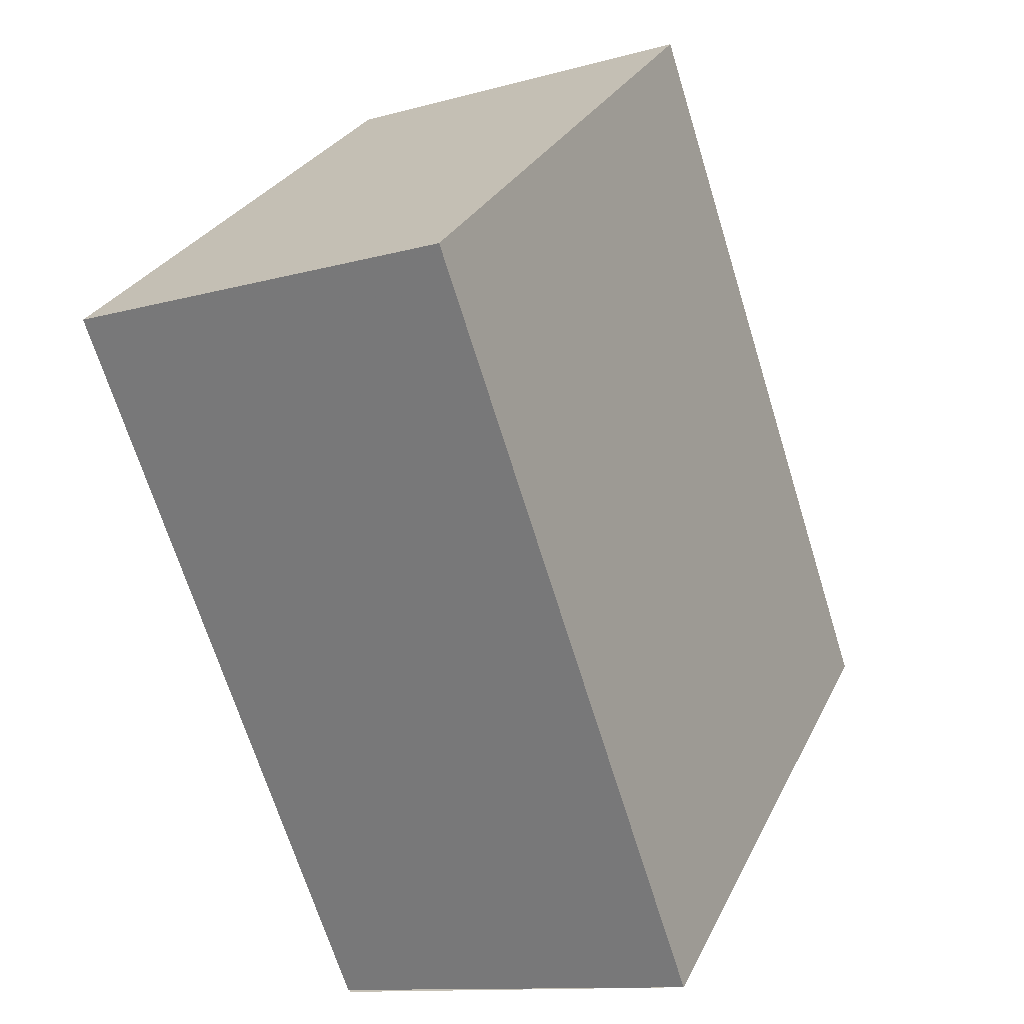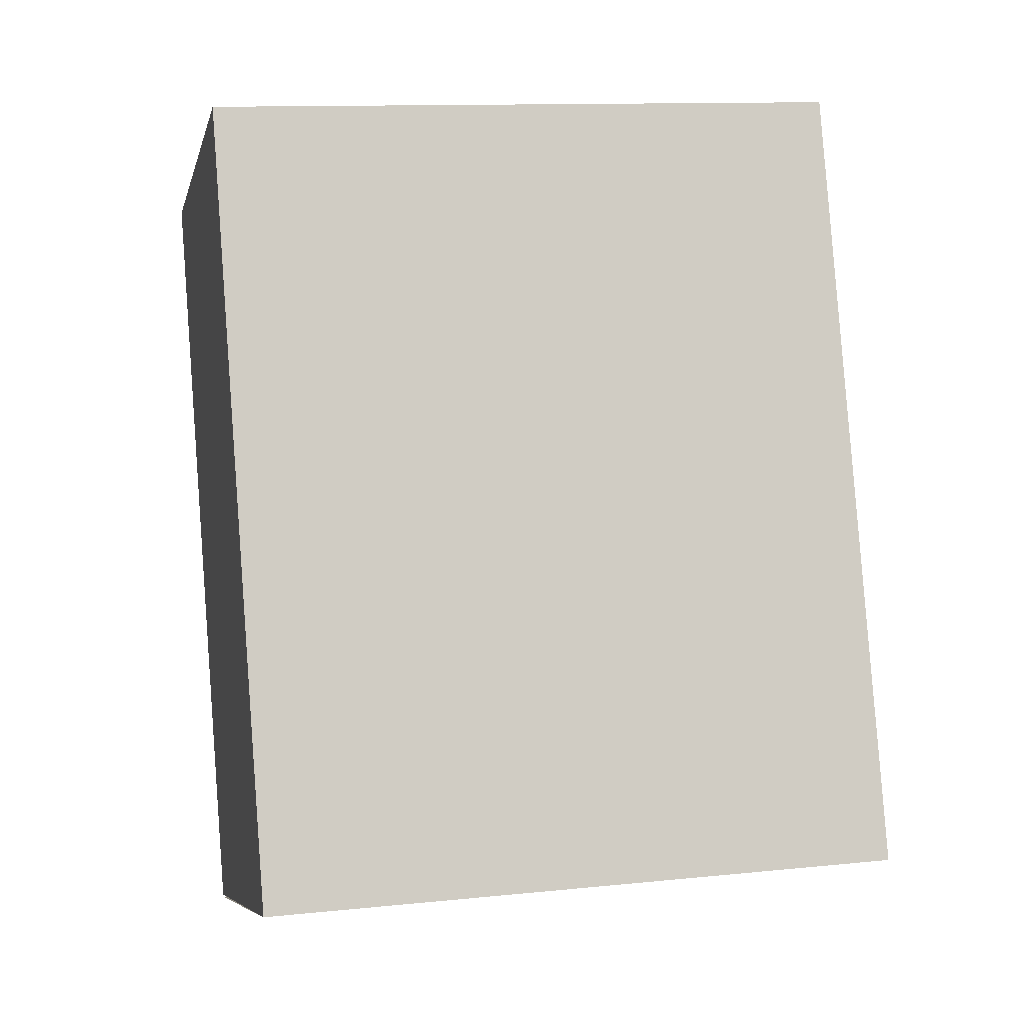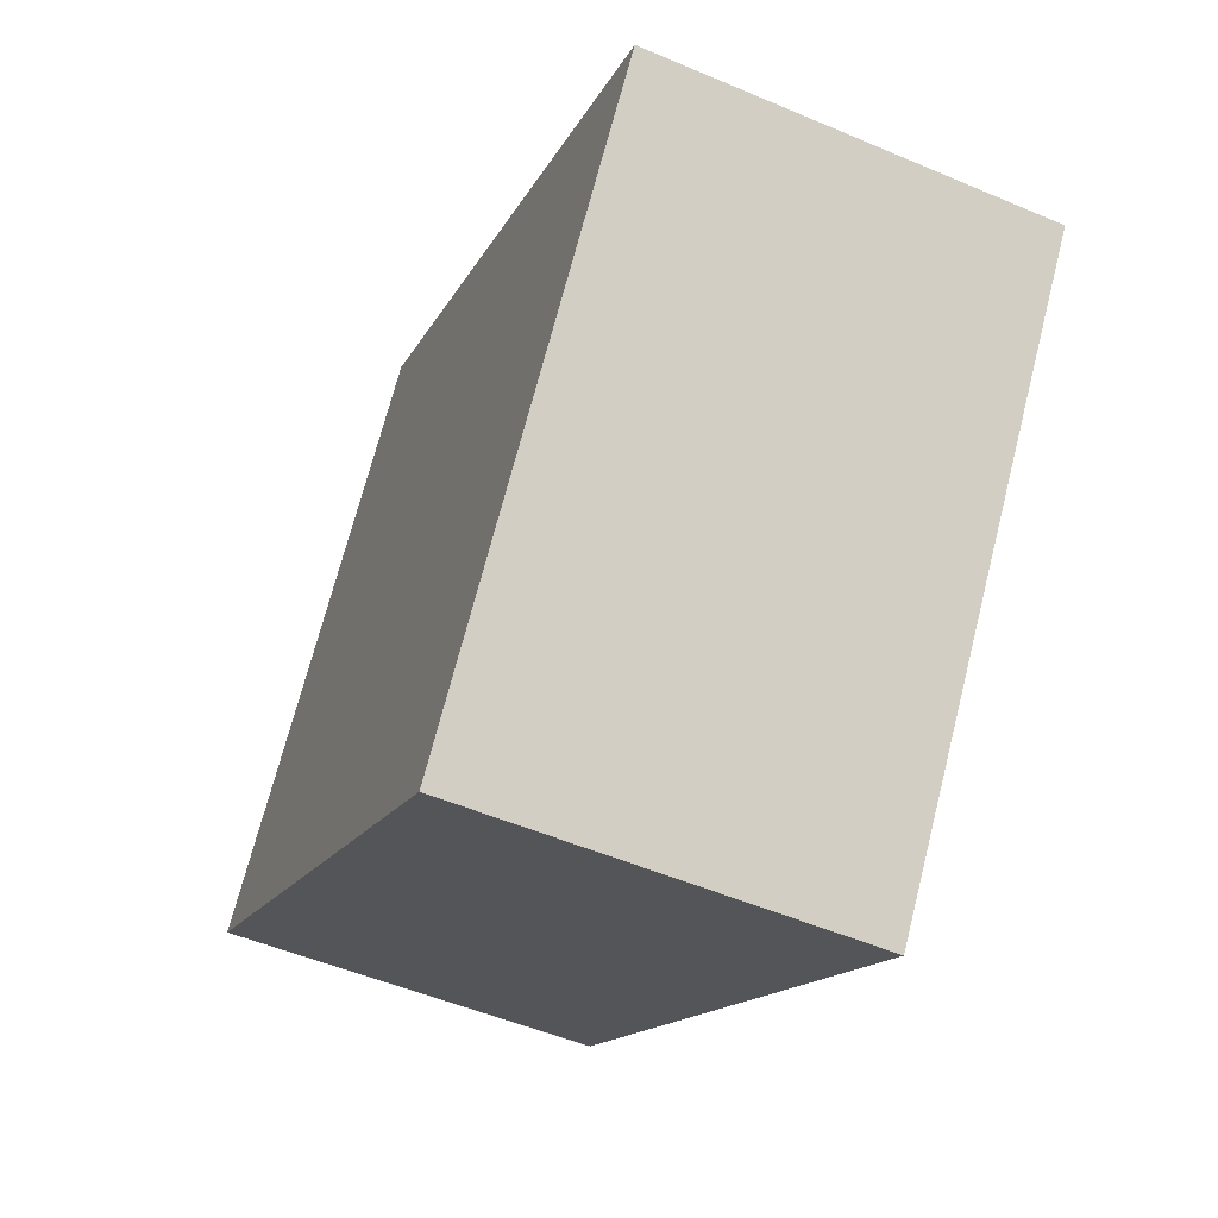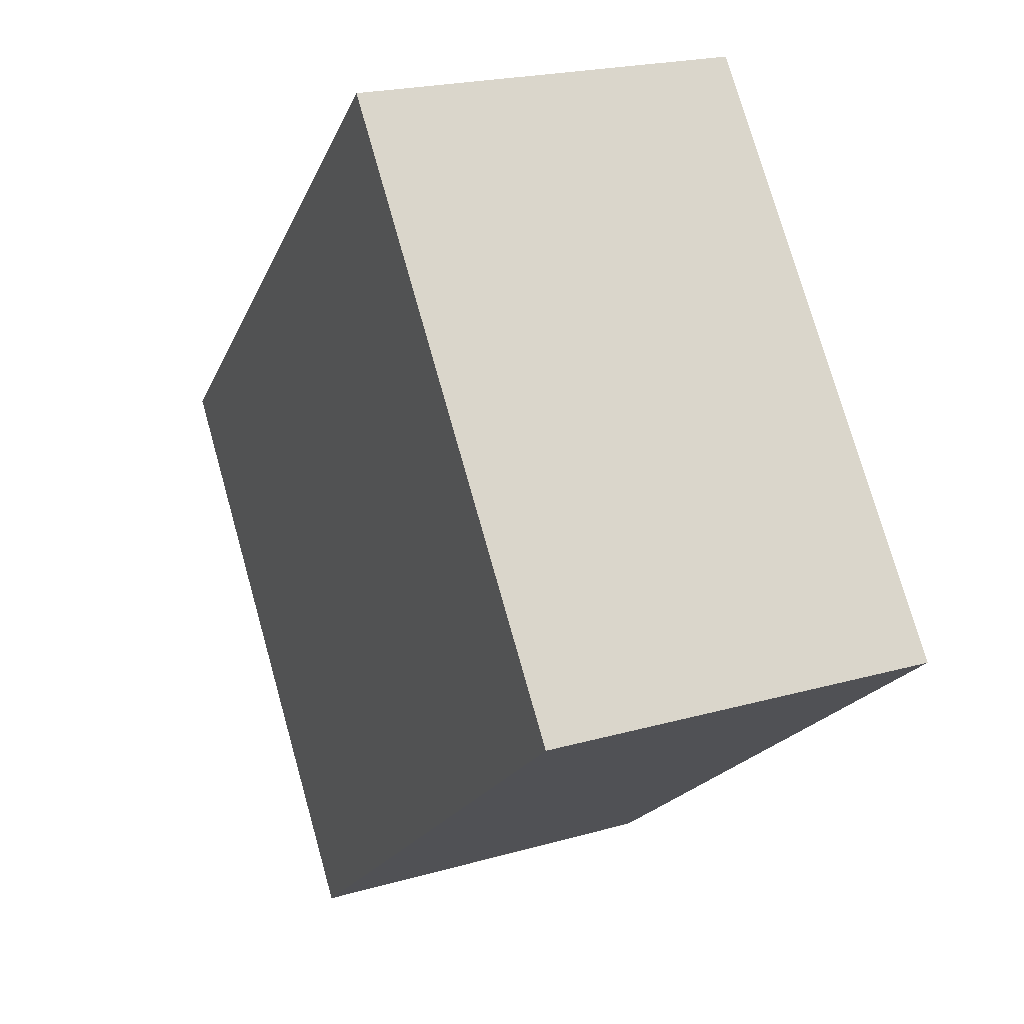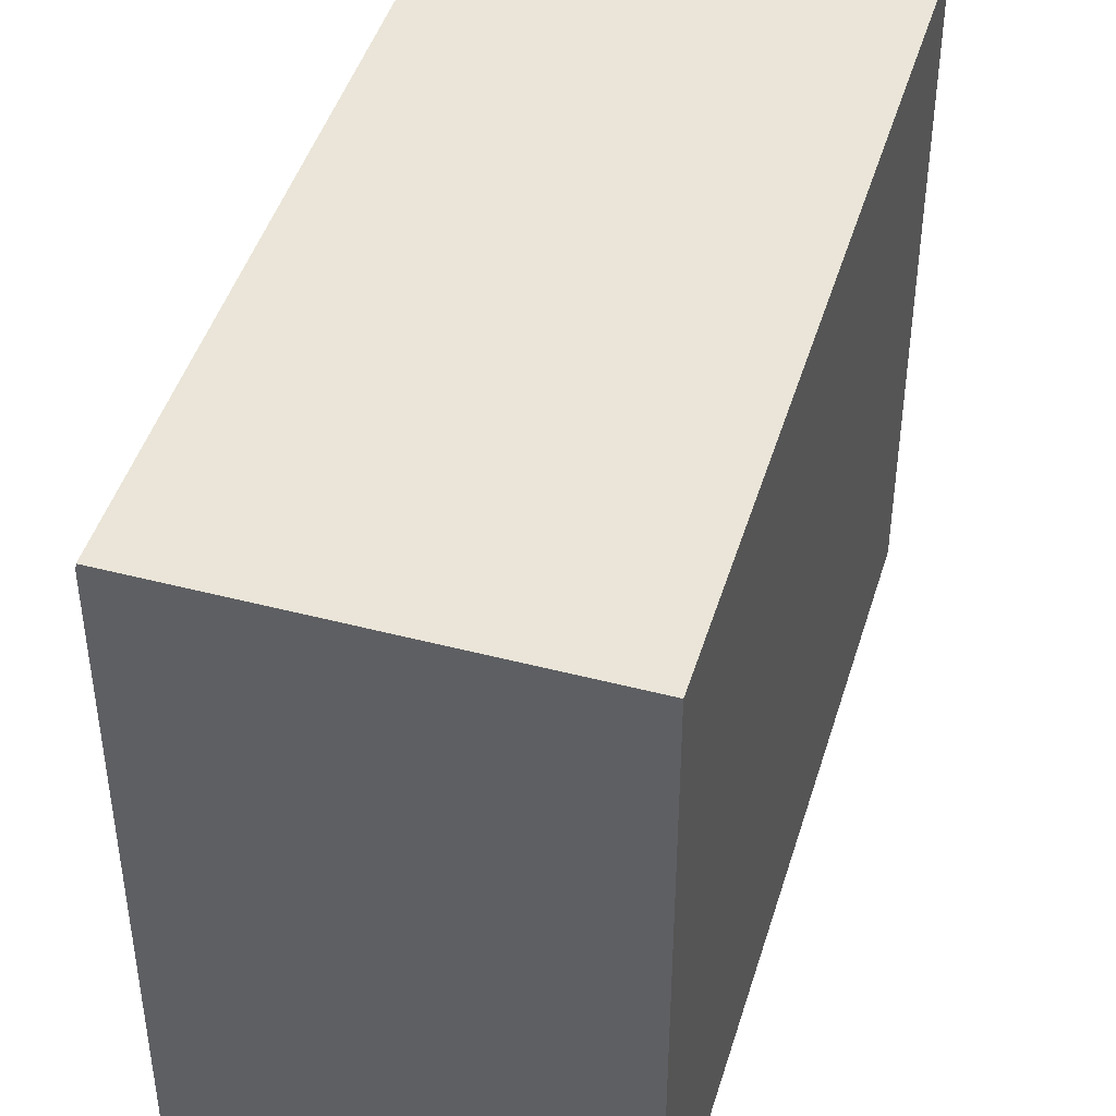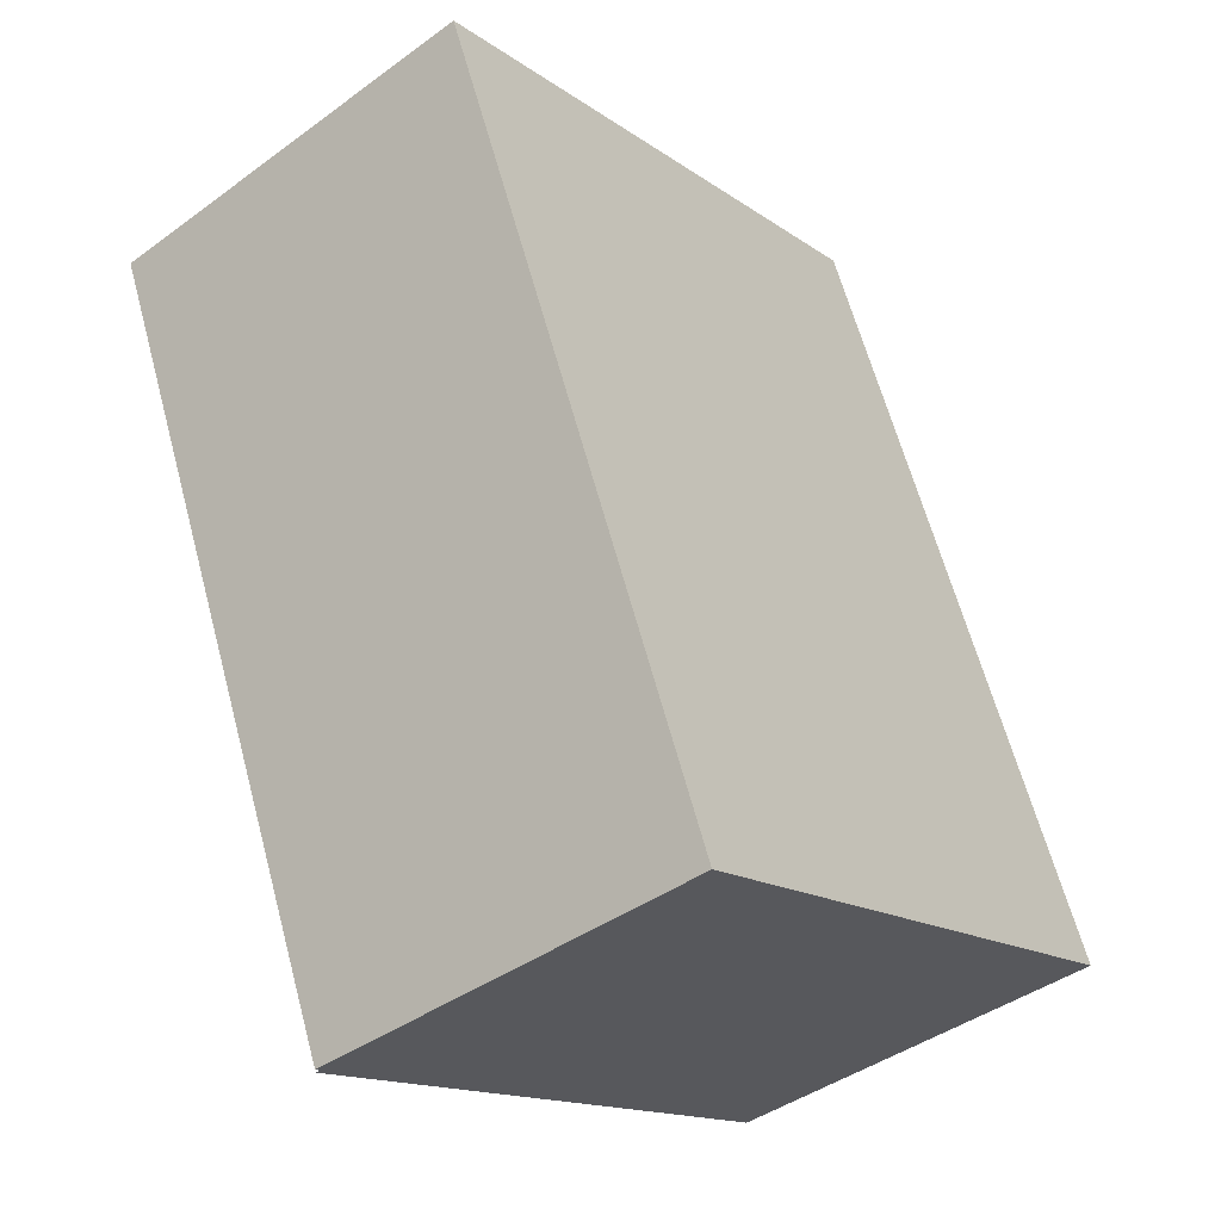
<metadata>
{"format":"obj","ext":"obj","renderer":"f3d","projection":"perspective","resolution":1024,"background":"white","views":[{"elev":28.5,"azim":-158.1,"up":"+Z"},{"elev":12.2,"azim":-103.6,"up":"+Z"},{"elev":70.6,"azim":14.3,"up":"+Z"},{"elev":75.8,"azim":-15.8,"up":"+Z"},{"elev":45.2,"azim":-144.9,"up":"+Y"},{"elev":-15.2,"azim":-145.1,"up":"+Z"}]}
</metadata>
<code>
v 1.895 -0.07477 0.6635
v 1.928 -0.07477 0.6518
v 1.906 -0.07477 0.5863
v 1.873 -0.07477 0.5972
v 1.906 -0.1311 0.5863
v 1.928 -0.1311 0.6518
v 1.895 -0.1311 0.6635
v 1.873 -0.1311 0.5972
v 1.873 -0.1311 0.5972
v 1.905 -0.1311 0.5861
v 1.905 -0.07477 0.5861
v 1.873 -0.07477 0.5972
v 1.906 -0.1311 0.5863
v 1.873 -0.1311 0.5972
v 1.873 -0.07477 0.5972
v 1.906 -0.07477 0.5863
v 1.928 -0.1311 0.6518
v 1.906 -0.1311 0.5863
v 1.906 -0.07477 0.5863
v 1.928 -0.07477 0.6518
v 1.895 -0.1311 0.6635
v 1.928 -0.1311 0.6518
v 1.928 -0.07477 0.6518
v 1.895 -0.07477 0.6635
v 1.873 -0.1311 0.5972
v 1.895 -0.1311 0.6635
v 1.895 -0.07477 0.6635
v 1.873 -0.07477 0.5972
v 1.905 -0.1311 0.5861
v 1.873 -0.1311 0.5972
v 1.873 -0.07477 0.5972
v 1.905 -0.07477 0.5861
f 1 2 3
f 1 3 4
f 5 6 7
f 5 7 8
f 9 10 11
f 9 11 12
f 13 14 15
f 13 15 16
f 17 18 19
f 17 19 20
f 21 22 23
f 21 23 24
f 25 26 27
f 25 27 28
f 29 30 31
f 29 31 32

</code>
